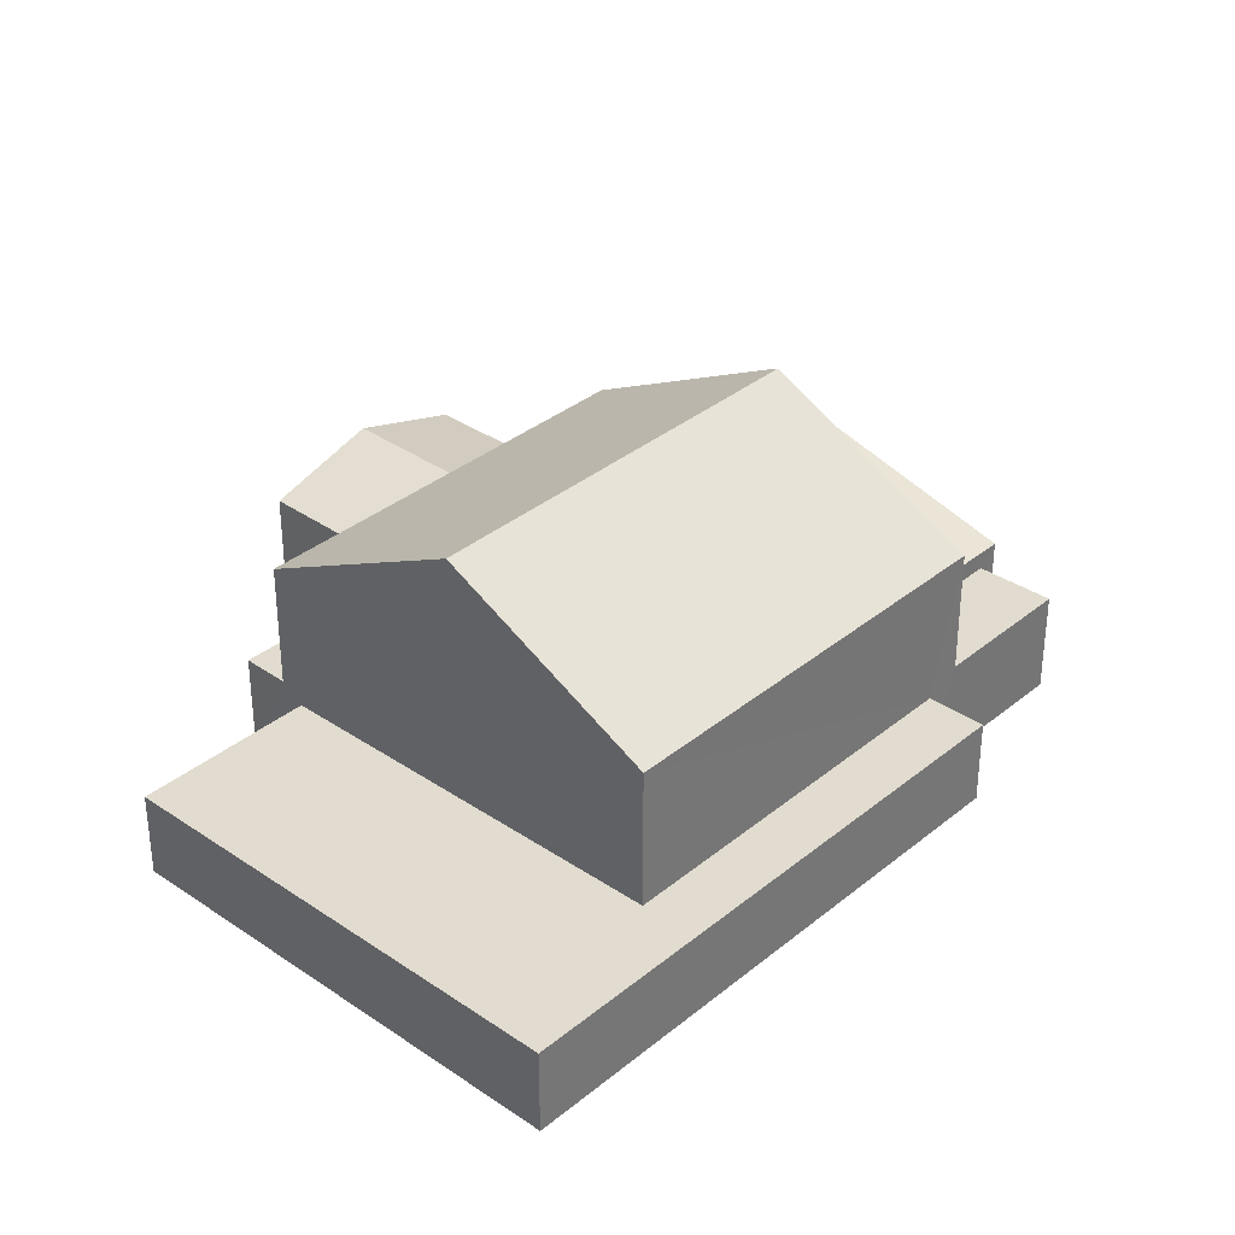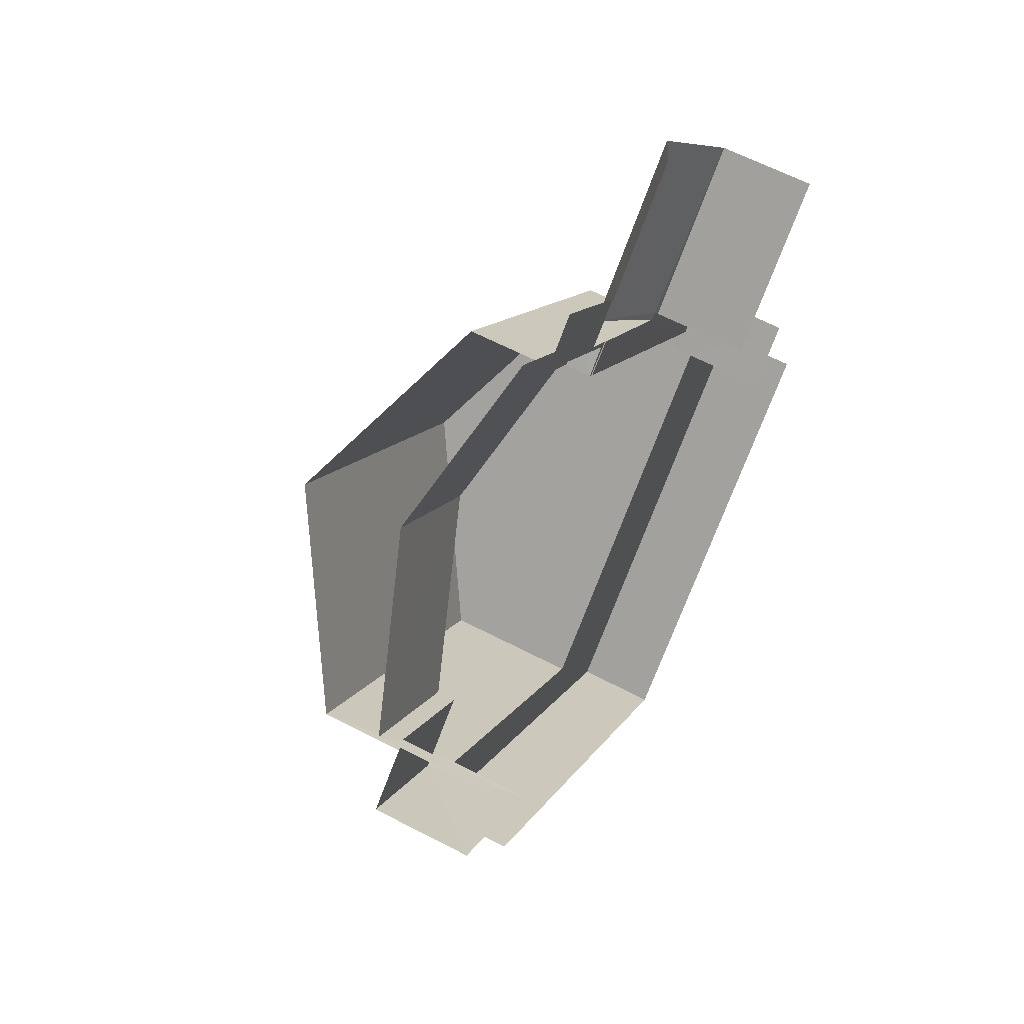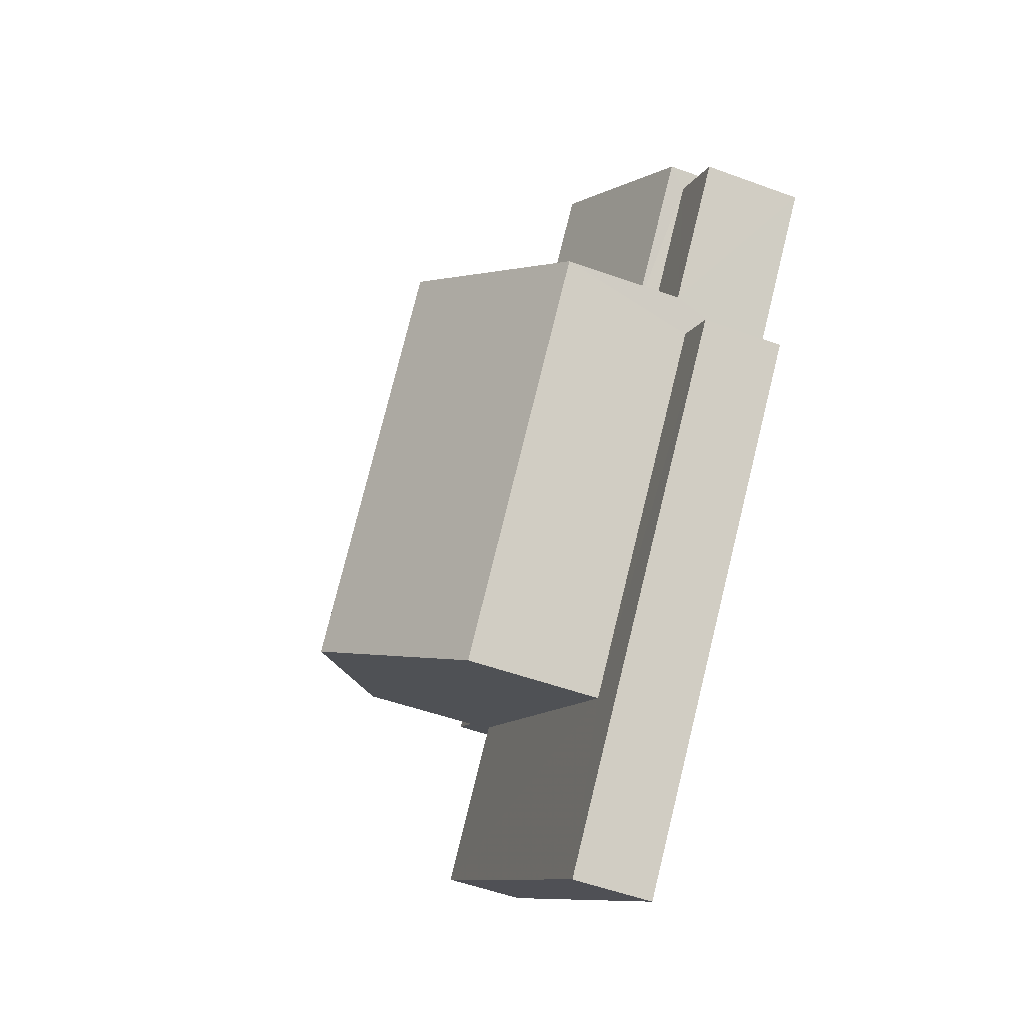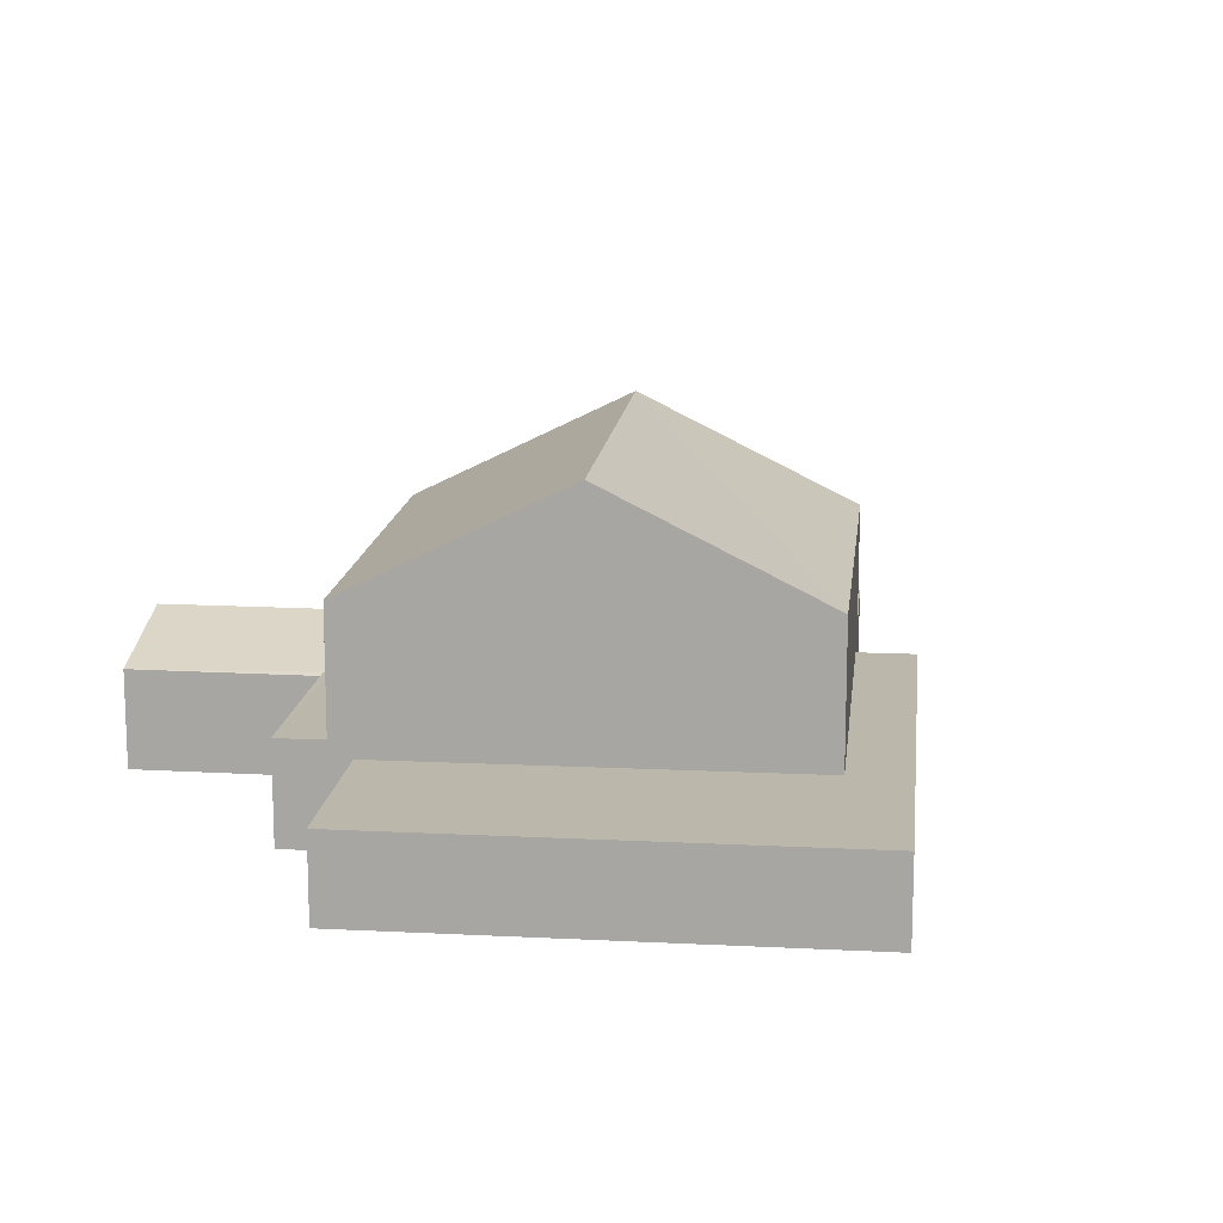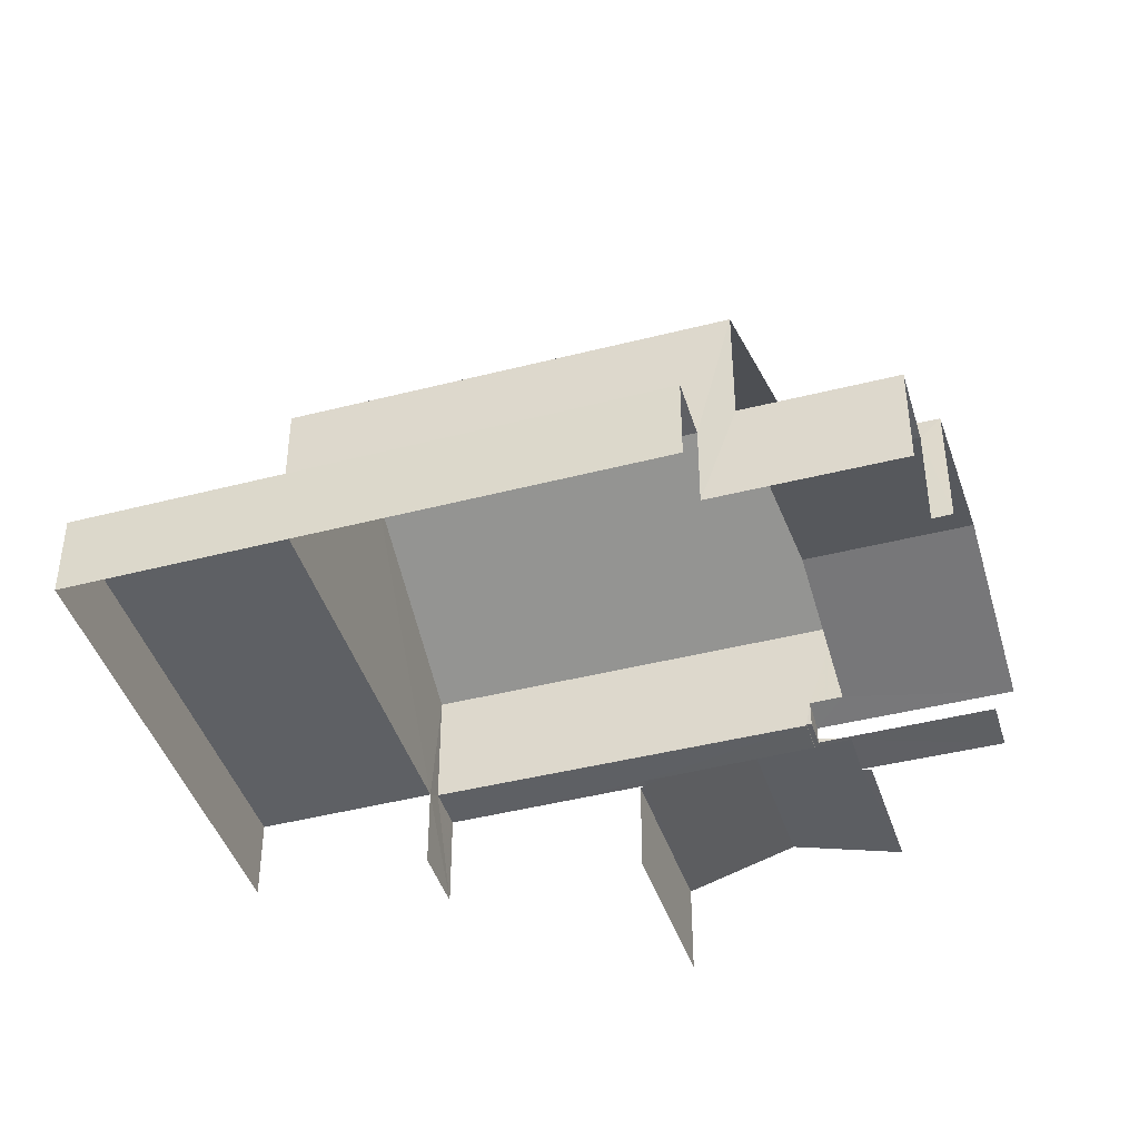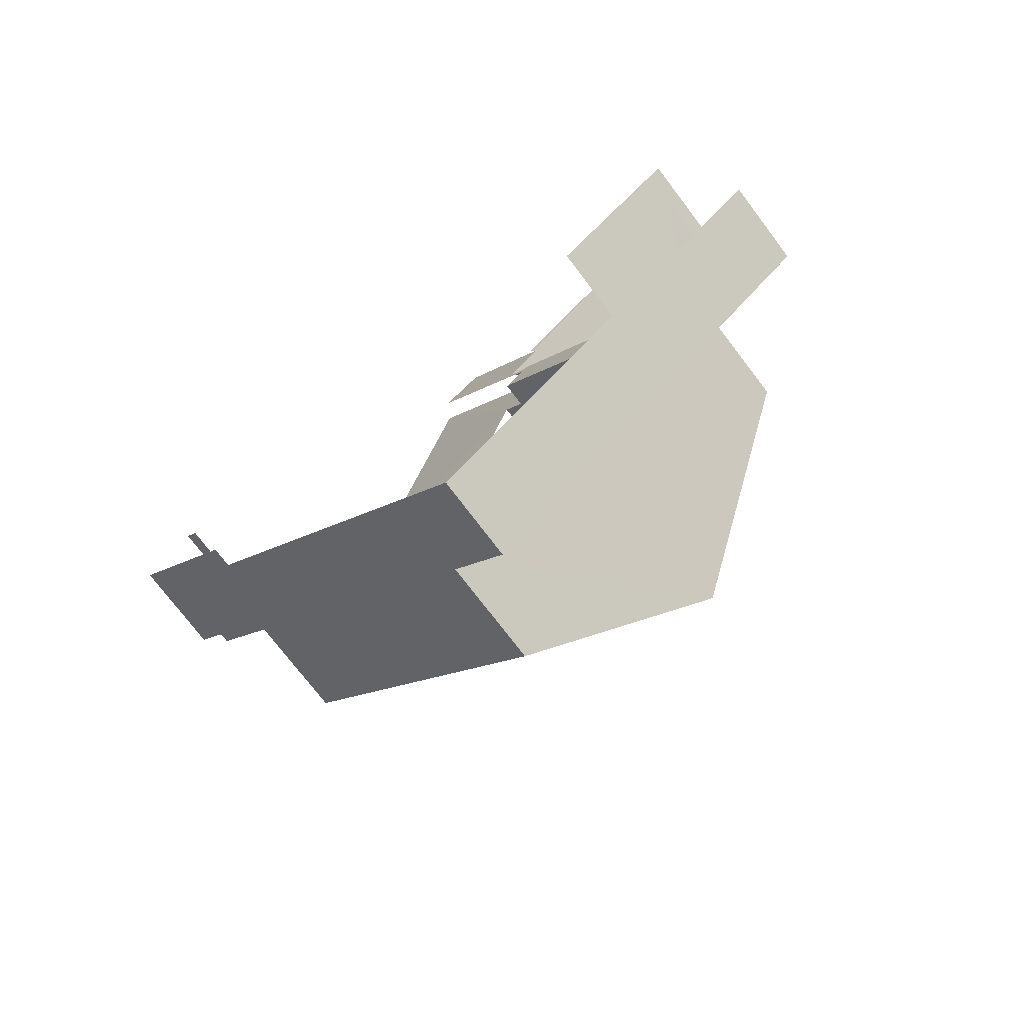
<metadata>
{"format":"obj","ext":"obj","renderer":"f3d","projection":"perspective","resolution":1024,"background":"white","views":[{"elev":34.5,"azim":1.0,"up":"+Z"},{"elev":63.4,"azim":117.8,"up":"+Y"},{"elev":-52.8,"azim":68.8,"up":"+Y"},{"elev":14.4,"azim":-35.1,"up":"+Z"},{"elev":-43.1,"azim":65.6,"up":"+Z"},{"elev":-74.1,"azim":-142.8,"up":"+Y"}]}
</metadata>
<code>
v -2.241e+05 -1.279e+05 15.27
v -2.241e+05 -1.279e+05 15.27
v -2.241e+05 -1.279e+05 15.27
v -2.241e+05 -1.28e+05 15.27
v -2.241e+05 -1.28e+05 15.27
v -2.241e+05 -1.28e+05 15.27
v -2.241e+05 -1.28e+05 15.27
v -2.241e+05 -1.28e+05 15.27
v -2.241e+05 -1.28e+05 15.27
v -2.241e+05 -1.28e+05 15.27
v -2.241e+05 -1.279e+05 15.27
v -2.241e+05 -1.279e+05 15.27
v -2.241e+05 -1.28e+05 15.27
v -2.241e+05 -1.279e+05 15.27
v -2.241e+05 -1.28e+05 15.27
v -2.241e+05 -1.28e+05 15.27
v -2.241e+05 -1.28e+05 17.47
v -2.241e+05 -1.28e+05 17.47
v -2.241e+05 -1.28e+05 17.47
v -2.241e+05 -1.28e+05 17.47
v -2.241e+05 -1.28e+05 17.45
v -2.241e+05 -1.28e+05 17.45
v -2.241e+05 -1.279e+05 17.45
v -2.241e+05 -1.279e+05 17.45
v -2.241e+05 -1.28e+05 17.45
v -2.241e+05 -1.28e+05 17.45
v -2.241e+05 -1.28e+05 19.04
v -2.241e+05 -1.279e+05 19.04
v -2.241e+05 -1.279e+05 18.07
v -2.241e+05 -1.279e+05 17.88
v -2.241e+05 -1.279e+05 17.88
v -2.241e+05 -1.279e+05 18.07
v -2.241e+05 -1.28e+05 20.14
v -2.241e+05 -1.28e+05 20.14
v -2.241e+05 -1.28e+05 22.51
v -2.241e+05 -1.28e+05 22.51
v -2.241e+05 -1.279e+05 17.47
v -2.241e+05 -1.279e+05 17.47
v -2.241e+05 -1.279e+05 17.47
v -2.241e+05 -1.279e+05 17.47
v -2.241e+05 -1.279e+05 17.47
v -2.241e+05 -1.279e+05 17.47
v -2.241e+05 -1.279e+05 17.47
v -2.241e+05 -1.279e+05 17.47
v -2.241e+05 -1.279e+05 17.41
v -2.241e+05 -1.279e+05 17.41
v -2.241e+05 -1.279e+05 18.15
v -2.241e+05 -1.279e+05 18.15
v -2.241e+05 -1.28e+05 17.1
v -2.241e+05 -1.28e+05 17.1
v -2.241e+05 -1.28e+05 17.1
v -2.241e+05 -1.28e+05 17.1
v -2.241e+05 -1.28e+05 17.1
v -2.241e+05 -1.28e+05 17.1
v -2.241e+05 -1.279e+05 20.14
v -2.241e+05 -1.28e+05 20.14
v -2.241e+05 -1.28e+05 17.88
v -2.241e+05 -1.28e+05 17.88
v -2.241e+05 -1.279e+05 17.41
v -2.241e+05 -1.28e+05 17.41
f 1 2 3
f 4 5 6
f 1 3 7
f 5 8 7
f 9 10 6
f 3 11 12
f 13 14 15
f 14 13 12
f 13 16 9
f 9 6 5
f 7 3 9
f 7 9 5
f 13 3 12
f 9 3 13
f 43 11 41
f 43 12 11
f 13 19 16
f 13 17 19
f 58 18 20
f 34 18 58
f 34 58 35
f 27 29 55
f 27 55 35
f 58 27 35
f 46 2 48
f 2 1 48
f 1 59 48
f 57 15 28
f 15 14 28
f 14 30 28
f 30 14 43
f 14 12 43
f 31 30 43
f 38 31 43
f 49 4 50
f 49 5 4
f 60 8 25
f 25 26 60
f 7 8 60
f 11 45 41
f 41 45 44
f 3 45 11
f 45 2 46
f 45 3 2
f 9 53 10
f 9 54 53
f 17 18 19
f 17 20 18
f 21 22 23
f 23 24 21
f 25 22 21
f 26 25 21
f 27 28 29
f 28 30 29
f 29 31 32
f 29 30 31
f 33 34 35
f 36 33 35
f 37 38 39
f 39 38 40
f 41 42 43
f 42 38 43
f 40 38 42
f 44 42 41
f 45 46 44
f 42 44 47
f 47 44 48
f 44 46 48
f 49 50 51
f 50 52 51
f 51 53 54
f 51 52 53
f 55 56 36
f 35 55 36
f 27 57 28
f 27 58 57
f 59 26 48
f 48 26 47
f 59 60 26
f 47 26 21
f 52 4 6
f 52 50 4
f 13 15 17
f 15 57 17
f 17 58 20
f 17 57 58
f 23 22 39
f 22 56 32
f 37 39 32
f 32 56 55
f 32 55 29
f 39 22 32
f 52 6 10
f 53 52 10
f 37 31 38
f 37 32 31
f 60 59 1
f 7 60 1
f 51 33 36
f 36 56 49
f 5 49 8
f 51 36 49
f 8 22 25
f 49 56 22
f 49 22 8
f 9 16 18
f 16 19 18
f 51 54 33
f 54 9 18
f 33 54 34
f 54 18 34
f 23 39 40
f 24 23 40
f 21 24 47
f 40 42 47
f 24 40 47

</code>
